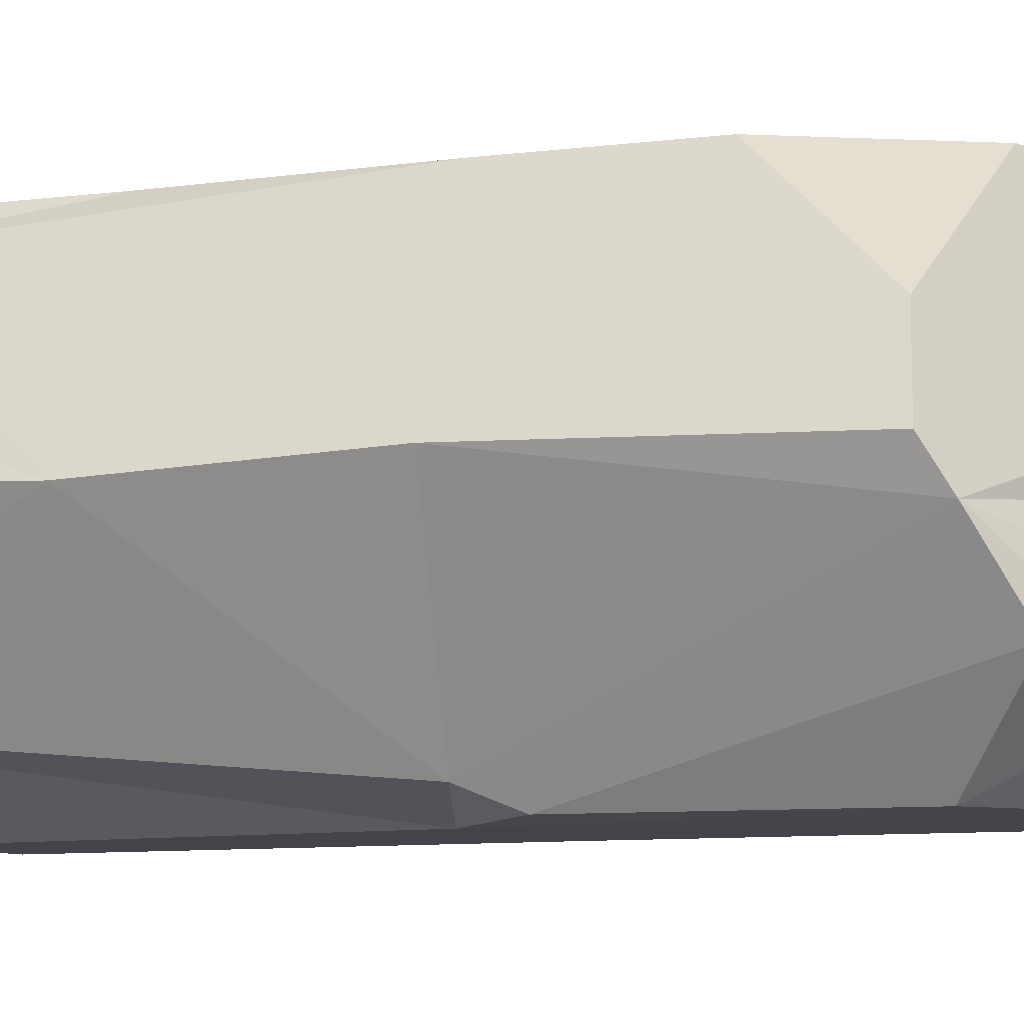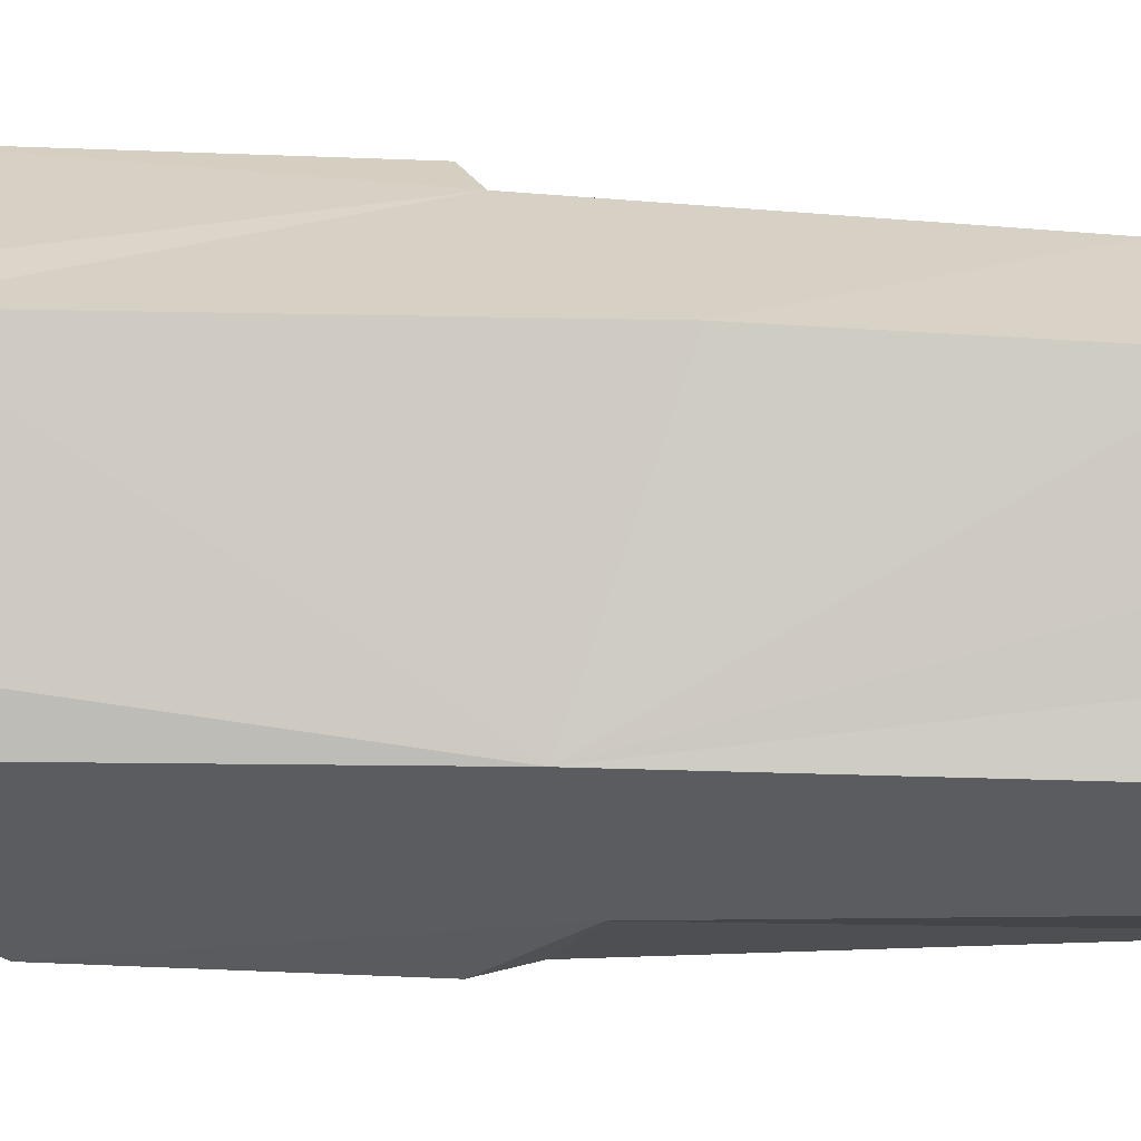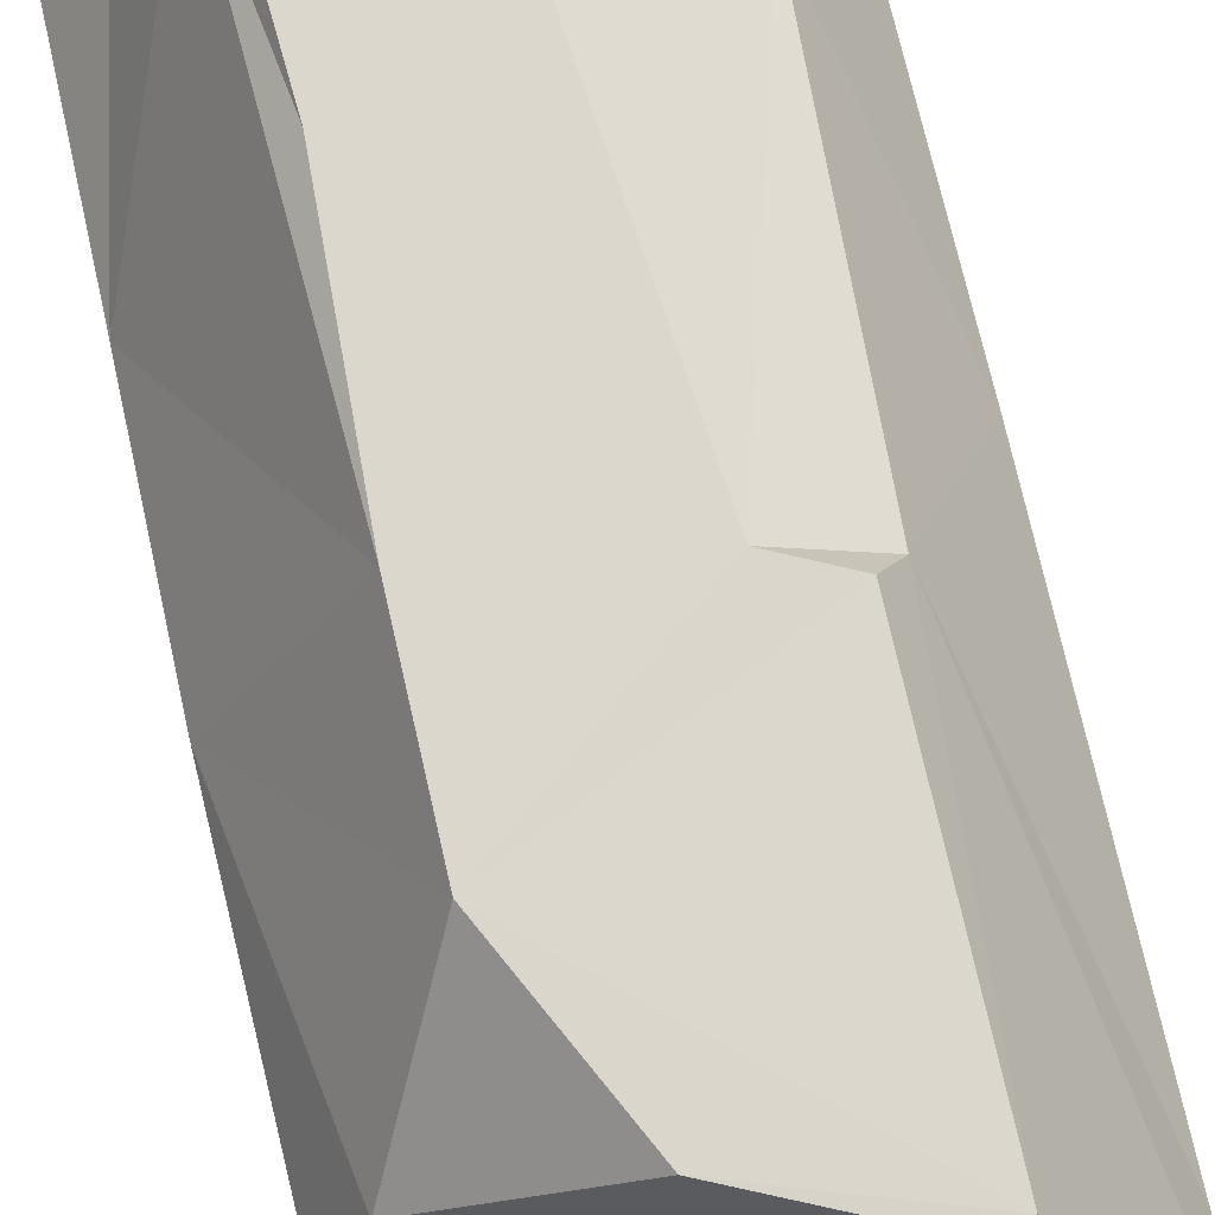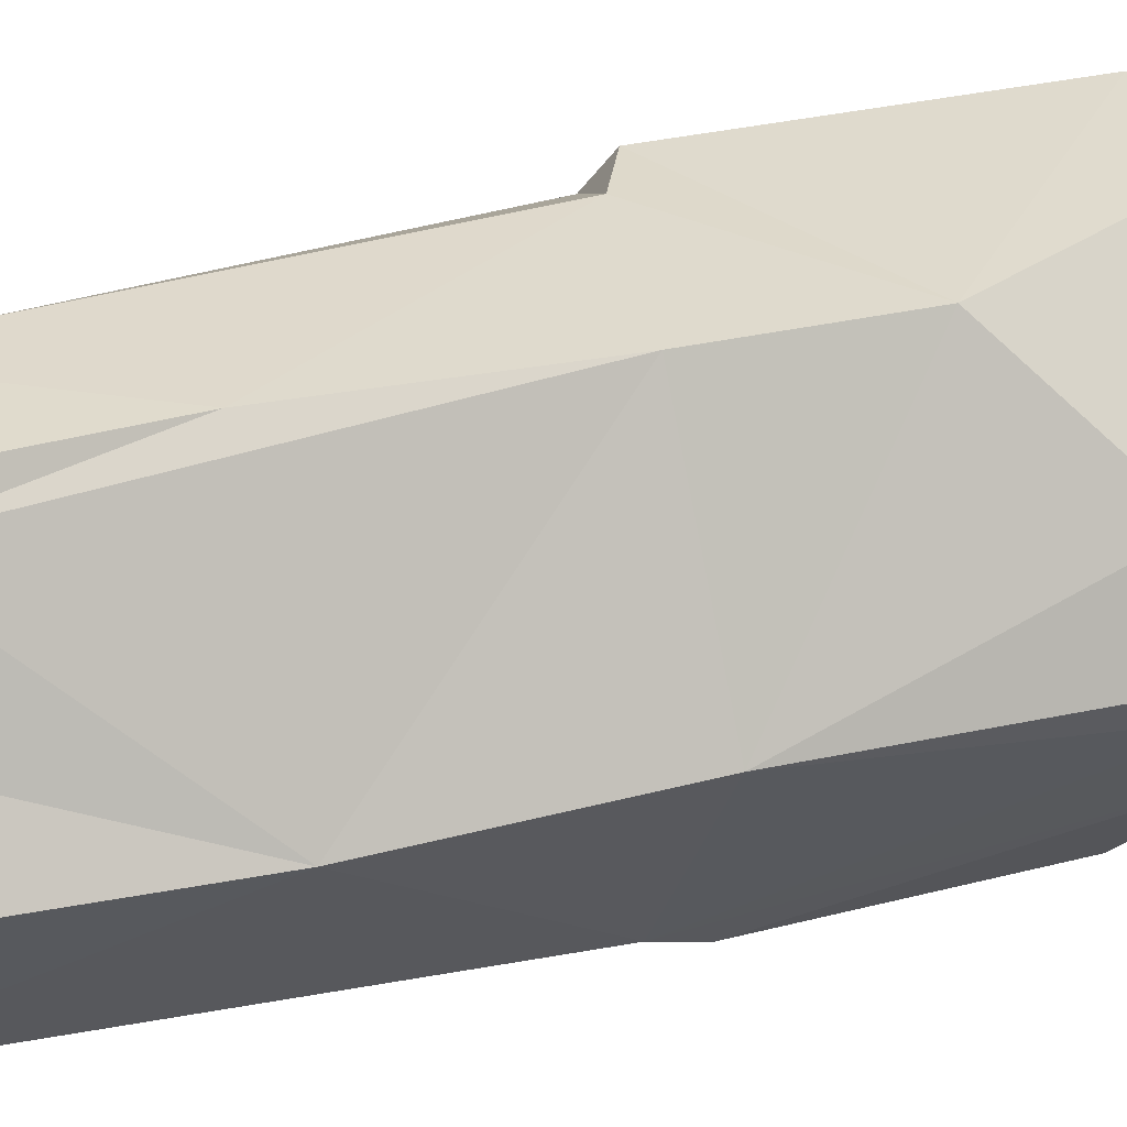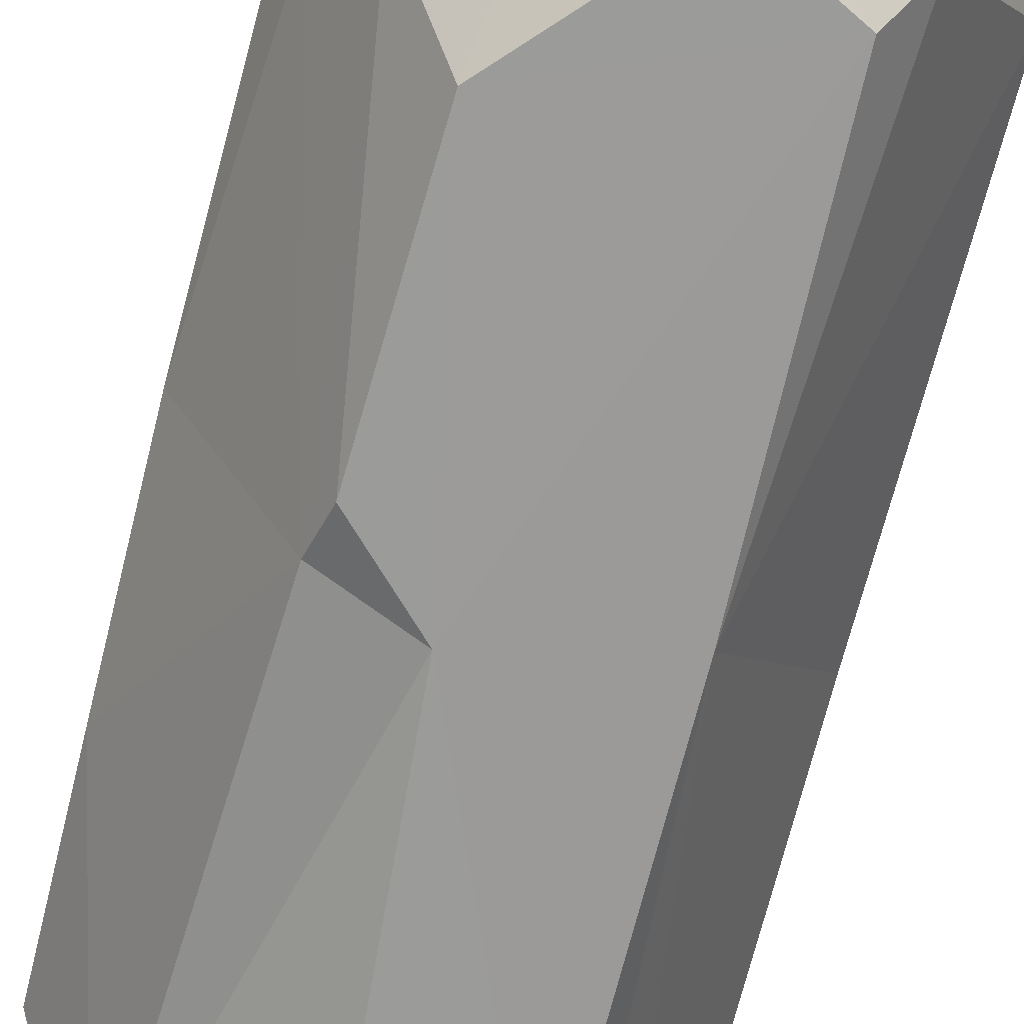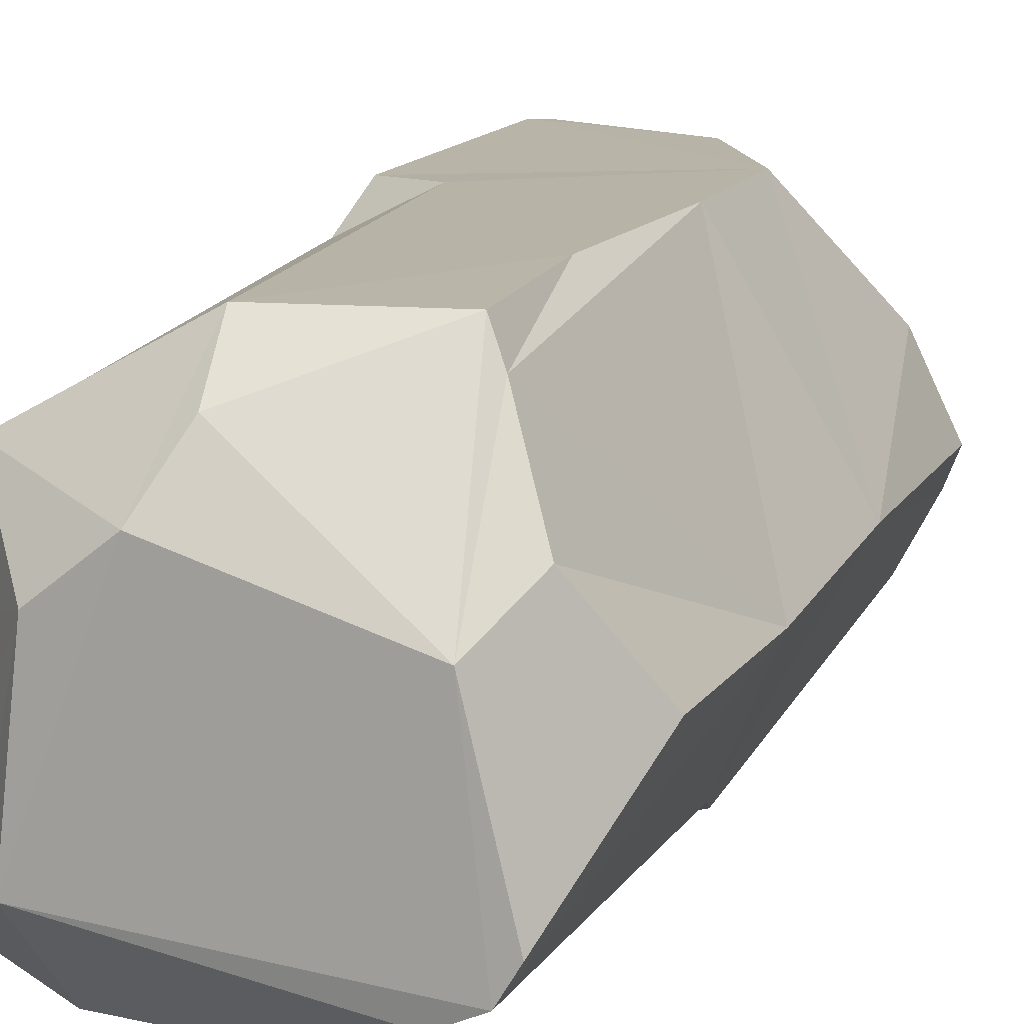
<metadata>
{"format":"obj","ext":"obj","renderer":"f3d","projection":"perspective","resolution":1024,"background":"white","views":[{"elev":-9.0,"azim":-69.8,"up":"+Z"},{"elev":-33.8,"azim":87.1,"up":"+Z"},{"elev":72.9,"azim":-12.6,"up":"+Z"},{"elev":32.5,"azim":-108.0,"up":"+Z"},{"elev":-69.6,"azim":-14.0,"up":"+Z"},{"elev":13.0,"azim":-161.7,"up":"+Z"}]}
</metadata>
<code>
v -0.1671 0.4911 0.3144
v -0.182 0.7674 0.312
v 0.0209 0.8103 0.3144
v 0.09323 0.08333 0.313
v 0.1826 0.04072 0.3109
v 0.1819 -0.4546 0.3122
v -0.0643 -0.3701 0.3094
v 0.1533 -0.472 0.3105
v 0.2405 0.8165 0.1921
v -0.1808 -0.1342 0.3105
v 0.2191 0.06927 0.2492
v 0.01938 0.877 0.2375
v 0.2502 0.6365 0.1954
v 0.2238 -0.5696 0.1202
v -0.2088 0.7956 0.2671
v 0.3592 0.2437 0.006609
v -0.2109 0.9307 0.06579
v 0.06442 0.9292 0.151
v -0.2916 -0.323 0.1221
v 0.1537 0.9312 0.08027
v 0.3585 0.7081 -0.006578
v -0.2708 0.8689 0.1358
v -0.3592 0.8103 0.006598
v -0.182 0.1273 0.3119
v 0.3404 -0.5172 0.0351
v 0.3594 -0.4401 -0.006275
v -0.3592 0.1128 0.006587
v -0.3499 -0.3375 -0.0074
v 0.22 -0.5133 -0.2477
v 0.182 0.1273 -0.3119
v 0.2828 0.8112 -0.1372
v 0.2809 -0.6014 0.008876
v -0.266 0.9279 -0.1668
v 0.1978 -0.5982 -0.1909
v -0.3235 -0.3692 -0.06527
v -0.24 0.9289 -0.2101
v 0.1839 0.9274 -0.1679
v 0.2331 0.876 -0.2185
v -0.135 -0.5079 -0.2206
v -0.1824 0.9222 -0.2378
v -0.3594 0.4765 -0.00628
v 0.1496 -0.6254 -0.1795
v -0.1993 0.1418 -0.2813
v -0.2576 -0.4262 -0.1814
v 0.009919 -0.5903 -0.2683
v -0.02196 0.8108 -0.3144
v -0.06587 0.1855 -0.3144
v 0.1821 0.7818 -0.3119
v -0.182 0.06912 -0.3119
v -0.1668 -0.325 -0.3135
v 0.167 -0.4552 -0.3143
v 0.02187 -0.5287 -0.314
f 3 2 1
f 3 1 4
f 4 1 24
f 5 4 10
f 6 5 10
f 4 24 10
f 6 10 7
f 7 8 6
f 2 3 12
f 1 2 15
f 1 15 24
f 3 4 13
f 5 11 4
f 5 6 11
f 14 6 8
f 10 24 27
f 11 6 25
f 7 14 8
f 3 18 12
f 15 2 17
f 13 4 11
f 17 2 12
f 3 9 18
f 9 3 13
f 13 11 16
f 7 10 19
f 17 12 18
f 15 17 22
f 15 22 41
f 9 13 21
f 19 10 27
f 15 41 24
f 7 19 35
f 9 20 18
f 22 23 41
f 14 7 35
f 9 21 20
f 6 14 25
f 14 35 32
f 19 27 28
f 32 25 14
f 21 13 16
f 24 41 27
f 26 16 11
f 26 11 25
f 18 37 17
f 21 31 20
f 25 32 29
f 35 42 32
f 33 22 17
f 30 21 16
f 30 16 26
f 41 43 27
f 27 43 35
f 27 35 28
f 19 28 35
f 25 29 26
f 23 22 33
f 37 18 20
f 31 21 30
f 42 34 32
f 41 23 36
f 33 36 23
f 26 29 30
f 36 33 17
f 32 34 29
f 35 43 44
f 35 44 39
f 20 38 37
f 31 38 20
f 37 36 17
f 42 35 45
f 40 36 37
f 35 39 45
f 45 34 42
f 46 40 37
f 48 46 37
f 48 37 38
f 41 36 43
f 45 29 34
f 43 36 47
f 50 39 44
f 40 46 36
f 47 36 46
f 39 50 52
f 39 52 45
f 43 47 49
f 38 31 30
f 44 43 49
f 51 29 45
f 45 52 51
f 48 38 30
f 51 30 29
f 44 49 50
f 46 48 47
f 48 30 47
f 47 30 51
f 49 47 50
f 47 51 50
f 50 51 52

</code>
